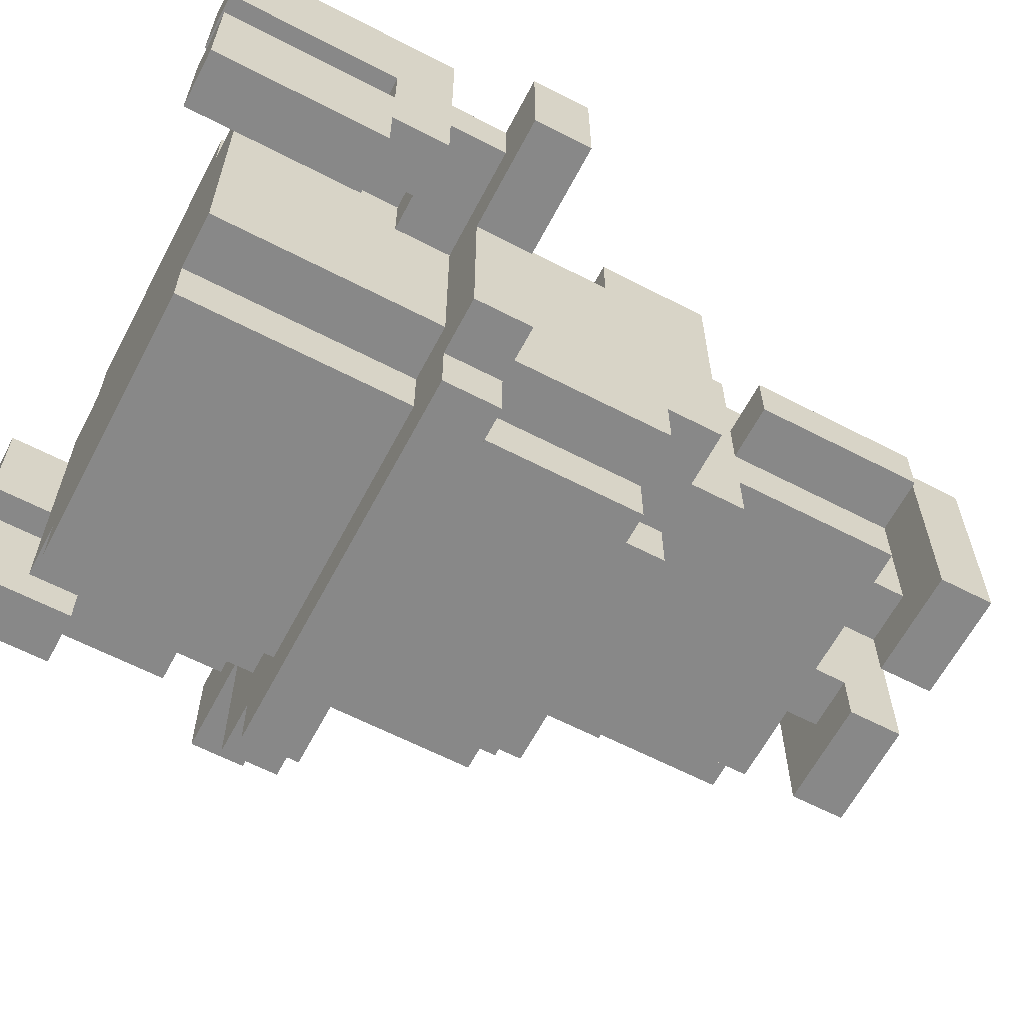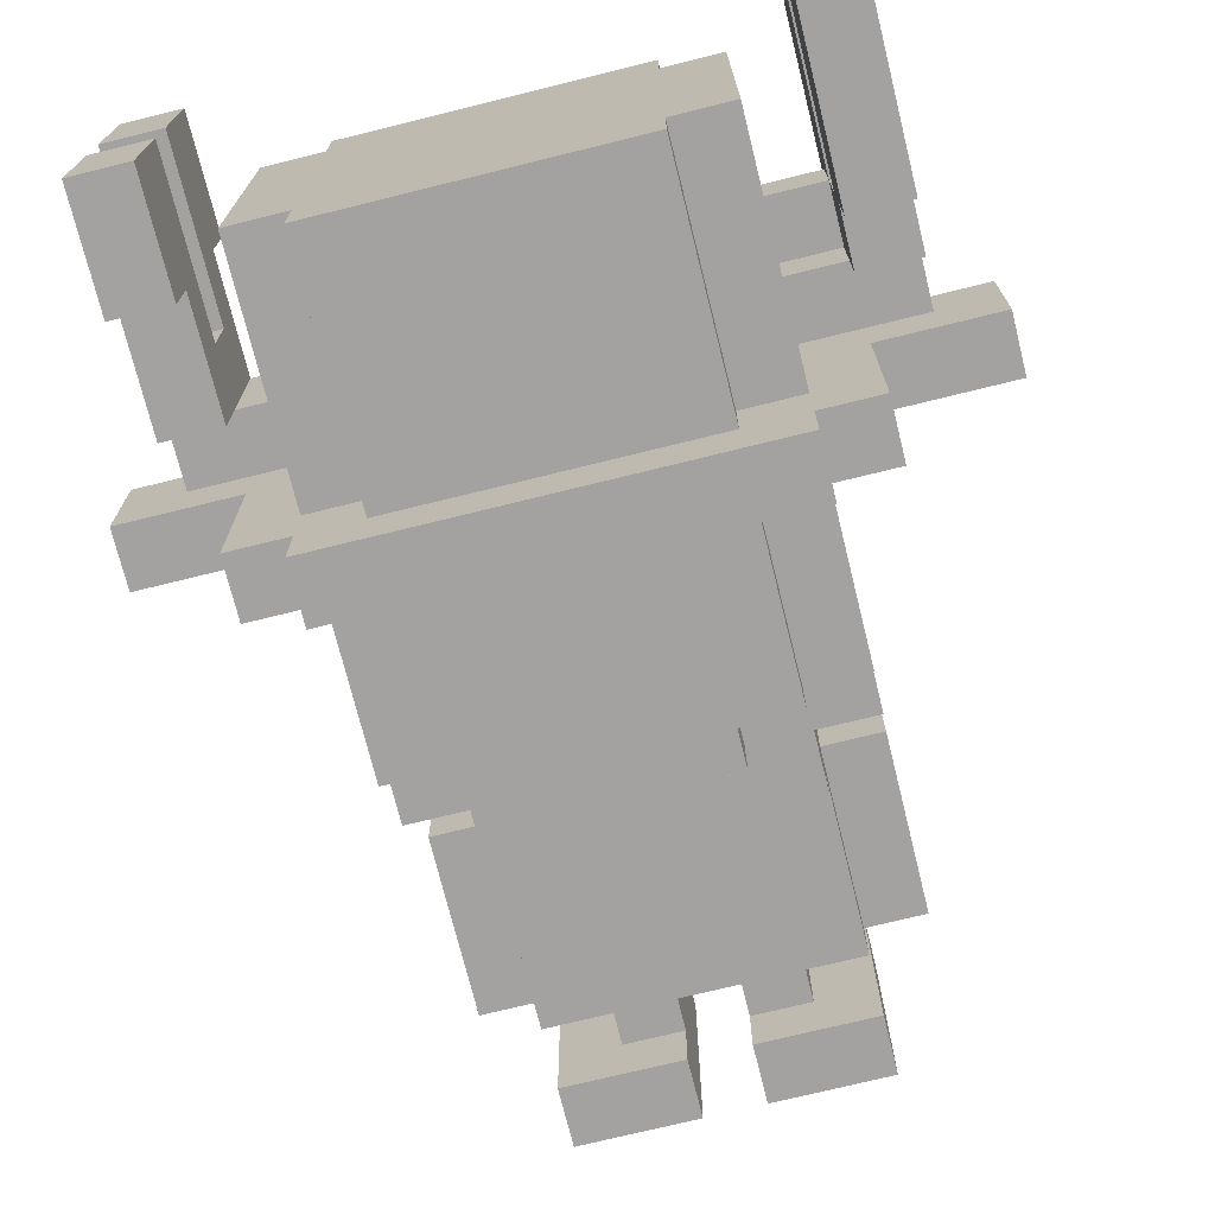
<metadata>
{"format":"obj","ext":"obj","renderer":"f3d","projection":"perspective","resolution":1024,"background":"white","views":[{"elev":-62.8,"azim":-117.7,"up":"+Z"},{"elev":-72.7,"azim":-166.1,"up":"+Z"}]}
</metadata>
<code>
v -6 10 -4
v -6 10 -6
v -6 11 -4
v -6 11 -6
v -5 11 -4
v -5 11 -5
v -5 12 -2
v -5 12 -4
v -5 12 -5
v -5 12 -6
v -5 13 -4
v -5 13 -5
v -5 13 -6
v -5 13 -7
v -5 16 -2
v -5 16 -4
v -5 16 -5
v -5 16 -7
v -4 10 -2
v -4 10 -4
v -4 10 -6
v -4 10 -9
v -4 11 -2
v -4 11 -3
v -4 11 -4
v -4 11 -6
v -4 11 -9
v -4 12 -3
v -4 12 -4
v -3 2 -4
v -3 2 -5
v -3 3 -4
v -3 3 -5
v -3 5 -4
v -3 5 -5
v -3 6 -2
v -3 6 -3
v -3 6 -7
v -3 7 -2
v -3 7 -3
v -3 7 -7
v -3 7 -8
v -3 8 -2
v -3 8 -3
v -3 10 -3
v -3 10 -8
v -3 10 -9
v -3 10 -10
v -3 11 -5
v -3 11 -8
v -3 11 -9
v -3 11 -10
v -3 12 -4
v -3 12 -5
v -3 13 -3
v -3 13 -4
v -3 15 -3
v -3 15 -8
v -2 0 -2
v -2 0 -6
v -2 1 -2
v -2 1 -6
v -2 2 -3
v -2 2 -4
v -2 2 -5
v -2 2 -6
v -2 3 -3
v -2 3 -4
v -2 3 -5
v -2 3 -6
v -2 5 -2
v -2 5 -3
v -2 5 -4
v -2 5 -5
v -2 5 -6
v -2 5 -7
v -2 6 -2
v -2 6 -3
v -2 6 -7
v -2 7 -8
v -2 7 -9
v -2 8 -2
v -2 8 -3
v -2 9 -2
v -2 9 -3
v -2 10 -1
v -2 10 -2
v -2 10 -3
v -2 10 -8
v -2 10 -9
v -2 11 -1
v -2 11 -2
v -2 11 -3
v -2 11 -8
v -2 11 -9
v -2 15 -2
v -2 15 -3
v -2 15 -8
v -2 15 -9
v -1 1 -3
v -1 1 -5
v -1 2 -3
v -1 2 -5
v -1 6 -7
v -1 6 -8
v -1 7 -7
v -1 7 -8
v 1 0 -2
v 1 0 -6
v 1 1 -2
v 1 1 -3
v 1 1 -5
v 1 1 -6
v 1 2 -3
v 1 2 -4
v 1 2 -5
v 5 12 -3
v 5 12 -4
v 5 12 -5
v 5 12 -6
v 5 13 -4
v 5 13 -5
v 5 14 -2
v 5 14 -3
v 5 14 -6
v 5 14 -7
v 5 16 -2
v 5 16 -4
v 5 16 -5
v 5 16 -7
v -4 12 -2
v -4 12 -3
v -4 12 -4
v -4 12 -5
v -4 12 -6
v -4 13 -3
v -4 13 -4
v -4 13 -5
v -4 13 -6
v -4 13 -7
v -4 16 -2
v -4 16 -4
v -4 16 -5
v -4 16 -7
v 0 0 -2
v 0 0 -6
v 0 1 -2
v 0 1 -3
v 0 1 -5
v 0 1 -6
v 0 2 -3
v 0 2 -4
v 0 2 -5
v 2 1 -3
v 2 1 -5
v 2 2 -3
v 2 2 -5
v 2 6 -7
v 2 6 -8
v 2 7 -7
v 2 7 -8
v 3 0 -2
v 3 0 -6
v 3 1 -2
v 3 1 -6
v 3 2 -3
v 3 2 -4
v 3 2 -5
v 3 2 -6
v 3 3 -3
v 3 3 -4
v 3 3 -5
v 3 3 -6
v 3 5 -2
v 3 5 -3
v 3 5 -4
v 3 5 -5
v 3 5 -6
v 3 5 -7
v 3 6 -2
v 3 6 -3
v 3 6 -7
v 3 7 -8
v 3 7 -9
v 3 8 -2
v 3 8 -3
v 3 9 -2
v 3 9 -3
v 3 10 -1
v 3 10 -2
v 3 10 -3
v 3 10 -8
v 3 10 -9
v 3 11 -1
v 3 11 -2
v 3 11 -3
v 3 11 -8
v 3 11 -9
v 3 15 -2
v 3 15 -3
v 3 15 -8
v 3 15 -9
v 4 2 -4
v 4 2 -5
v 4 3 -4
v 4 3 -5
v 4 5 -4
v 4 5 -5
v 4 6 -2
v 4 6 -3
v 4 6 -7
v 4 7 -2
v 4 7 -3
v 4 7 -7
v 4 7 -8
v 4 8 -2
v 4 8 -3
v 4 10 -3
v 4 10 -8
v 4 10 -9
v 4 10 -10
v 4 11 -5
v 4 11 -8
v 4 11 -9
v 4 11 -10
v 4 12 -3
v 4 12 -4
v 4 12 -5
v 4 15 -3
v 4 15 -8
v 5 10 -2
v 5 10 -4
v 5 10 -6
v 5 10 -9
v 5 11 -2
v 5 11 -3
v 5 11 -4
v 5 11 -6
v 5 11 -9
v 5 12 -3
v 5 12 -4
v 6 11 -4
v 6 11 -5
v 6 12 -3
v 6 12 -4
v 6 12 -5
v 6 12 -6
v 6 13 -4
v 6 13 -5
v 6 14 -2
v 6 14 -3
v 6 14 -6
v 6 14 -7
v 6 16 -2
v 6 16 -4
v 6 16 -5
v 6 16 -7
v 7 10 -4
v 7 10 -6
v 7 11 -4
v 7 11 -6
v -2 10 -1
v -2 11 -1
v 3 10 -1
v 3 11 -1
v -5 12 -2
v -5 16 -2
v -4 10 -2
v -4 11 -2
v -4 12 -2
v -4 16 -2
v -3 6 -2
v -3 7 -2
v -3 8 -2
v -2 0 -2
v -2 1 -2
v -2 5 -2
v -2 6 -2
v -2 7 -2
v -2 8 -2
v -2 9 -2
v -2 10 -2
v -2 11 -2
v -2 15 -2
v -1 7 -2
v -1 9 -2
v -1 11 -2
v -1 12 -2
v -1 13 -2
v -1 14 -2
v 0 0 -2
v 0 1 -2
v 0 5 -2
v 0 6 -2
v 0 7 -2
v 0 8 -2
v 0 11 -2
v 0 12 -2
v 0 13 -2
v 0 14 -2
v 1 0 -2
v 1 1 -2
v 1 5 -2
v 1 6 -2
v 1 7 -2
v 1 8 -2
v 1 11 -2
v 1 12 -2
v 1 13 -2
v 1 14 -2
v 2 7 -2
v 2 9 -2
v 2 11 -2
v 2 12 -2
v 2 13 -2
v 2 14 -2
v 3 0 -2
v 3 1 -2
v 3 5 -2
v 3 6 -2
v 3 7 -2
v 3 8 -2
v 3 9 -2
v 3 10 -2
v 3 11 -2
v 3 15 -2
v 4 6 -2
v 4 7 -2
v 4 8 -2
v 5 10 -2
v 5 11 -2
v 5 14 -2
v 5 16 -2
v 6 14 -2
v 6 16 -2
v -4 11 -3
v -4 12 -3
v -4 13 -3
v -3 8 -3
v -3 10 -3
v -3 11 -3
v -3 12 -3
v -3 13 -3
v -3 15 -3
v -2 2 -3
v -2 3 -3
v -2 5 -3
v -2 8 -3
v -2 9 -3
v -2 10 -3
v -2 11 -3
v -2 15 -3
v -1 1 -3
v -1 2 -3
v 0 1 -3
v 0 2 -3
v 0 5 -3
v 1 1 -3
v 1 2 -3
v 1 5 -3
v 2 1 -3
v 2 2 -3
v 3 2 -3
v 3 3 -3
v 3 5 -3
v 3 8 -3
v 3 9 -3
v 3 10 -3
v 3 11 -3
v 3 15 -3
v 4 8 -3
v 4 10 -3
v 4 11 -3
v 4 12 -3
v 4 15 -3
v 5 11 -3
v 5 12 -3
v 5 14 -3
v 6 12 -3
v 6 14 -3
v -6 10 -4
v -6 11 -4
v -5 11 -4
v -5 12 -4
v -4 10 -4
v -4 11 -4
v -4 12 -4
v -3 2 -4
v -3 3 -4
v -3 5 -4
v -2 2 -4
v -2 3 -4
v -2 5 -4
v 3 2 -4
v 3 3 -4
v 3 5 -4
v 4 2 -4
v 4 3 -4
v 4 5 -4
v 5 10 -4
v 5 11 -4
v 5 12 -4
v 6 11 -4
v 6 12 -4
v 7 10 -4
v 7 11 -4
v -5 13 -5
v -5 16 -5
v -4 13 -5
v -4 16 -5
v 5 13 -5
v 5 16 -5
v 6 13 -5
v 6 16 -5
v -5 13 -4
v -5 16 -4
v -4 12 -4
v -4 13 -4
v -4 16 -4
v -3 12 -4
v -3 13 -4
v 5 13 -4
v 5 16 -4
v 6 13 -4
v 6 16 -4
v -5 11 -5
v -5 12 -5
v -4 12 -5
v -3 2 -5
v -3 3 -5
v -3 5 -5
v -3 11 -5
v -3 12 -5
v -2 2 -5
v -2 3 -5
v -2 5 -5
v -1 1 -5
v -1 2 -5
v 0 1 -5
v 0 2 -5
v 1 1 -5
v 1 2 -5
v 2 1 -5
v 2 2 -5
v 3 2 -5
v 3 3 -5
v 3 5 -5
v 4 2 -5
v 4 3 -5
v 4 5 -5
v 4 11 -5
v 4 12 -5
v 5 11 -5
v 5 12 -5
v 6 11 -5
v 6 12 -5
v -6 10 -6
v -6 11 -6
v -5 12 -6
v -5 13 -6
v -4 10 -6
v -4 11 -6
v -4 12 -6
v -4 13 -6
v -2 0 -6
v -2 1 -6
v -2 2 -6
v -2 3 -6
v -2 5 -6
v -1 2 -6
v -1 3 -6
v 0 0 -6
v 0 1 -6
v 1 0 -6
v 1 1 -6
v 2 2 -6
v 2 3 -6
v 3 0 -6
v 3 1 -6
v 3 2 -6
v 3 3 -6
v 3 5 -6
v 5 10 -6
v 5 11 -6
v 5 12 -6
v 5 14 -6
v 6 12 -6
v 6 14 -6
v 7 10 -6
v 7 11 -6
v -5 13 -7
v -5 16 -7
v -4 13 -7
v -4 16 -7
v -3 6 -7
v -3 7 -7
v -2 5 -7
v -2 6 -7
v -1 6 -7
v -1 7 -7
v 2 6 -7
v 2 7 -7
v 3 5 -7
v 3 6 -7
v 4 6 -7
v 4 7 -7
v 5 14 -7
v 5 16 -7
v 6 14 -7
v 6 16 -7
v -3 7 -8
v -3 10 -8
v -3 11 -8
v -3 15 -8
v -2 7 -8
v -2 10 -8
v -2 11 -8
v -2 15 -8
v -1 6 -8
v -1 7 -8
v 2 6 -8
v 2 7 -8
v 3 7 -8
v 3 10 -8
v 3 11 -8
v 3 15 -8
v 4 7 -8
v 4 10 -8
v 4 11 -8
v 4 15 -8
v -4 10 -9
v -4 11 -9
v -3 10 -9
v -3 11 -9
v -2 7 -9
v -2 10 -9
v -2 11 -9
v -2 15 -9
v 3 7 -9
v 3 10 -9
v 3 11 -9
v 3 15 -9
v 4 10 -9
v 4 11 -9
v 5 10 -9
v 5 11 -9
v -3 10 -10
v -3 11 -10
v 4 10 -10
v 4 11 -10
v -2 0 -2
v 0 0 -2
v 1 0 -2
v 3 0 -2
v -2 0 -6
v 0 0 -6
v 1 0 -6
v 3 0 -6
v -2 2 -3
v -1 2 -3
v 0 2 -3
v 1 2 -3
v 2 2 -3
v 3 2 -3
v -3 2 -4
v -2 2 -4
v 0 2 -4
v 1 2 -4
v 3 2 -4
v 4 2 -4
v -3 2 -5
v -2 2 -5
v -1 2 -5
v 0 2 -5
v 1 2 -5
v 2 2 -5
v 3 2 -5
v 4 2 -5
v -2 2 -6
v -1 2 -6
v 2 2 -6
v 3 2 -6
v -2 5 -2
v 0 5 -2
v 1 5 -2
v 3 5 -2
v -2 5 -3
v 0 5 -3
v 1 5 -3
v 3 5 -3
v -2 5 -6
v 3 5 -6
v -2 5 -7
v 3 5 -7
v -3 6 -2
v -2 6 -2
v 3 6 -2
v 4 6 -2
v -3 6 -3
v -2 6 -3
v 3 6 -3
v 4 6 -3
v -3 6 -7
v -2 6 -7
v -1 6 -7
v 2 6 -7
v 3 6 -7
v 4 6 -7
v -1 6 -8
v 2 6 -8
v -3 7 -7
v -1 7 -7
v 2 7 -7
v 4 7 -7
v -3 7 -8
v -2 7 -8
v -1 7 -8
v 2 7 -8
v 3 7 -8
v 4 7 -8
v -2 7 -9
v 3 7 -9
v -2 10 -1
v 3 10 -1
v -4 10 -2
v -2 10 -2
v 3 10 -2
v 5 10 -2
v -3 10 -3
v -2 10 -3
v 3 10 -3
v 4 10 -3
v -6 10 -4
v -4 10 -4
v 5 10 -4
v 7 10 -4
v -6 10 -6
v -4 10 -6
v 5 10 -6
v 7 10 -6
v -3 10 -8
v -2 10 -8
v 3 10 -8
v 4 10 -8
v -4 10 -9
v -3 10 -9
v -2 10 -9
v 3 10 -9
v 4 10 -9
v 5 10 -9
v -3 10 -10
v 4 10 -10
v -5 12 -2
v -4 12 -2
v -4 12 -3
v 5 12 -3
v 6 12 -3
v -5 12 -4
v -4 12 -4
v 5 12 -4
v 6 12 -4
v -5 12 -5
v -4 12 -5
v 5 12 -5
v 6 12 -5
v -5 12 -6
v -4 12 -6
v 5 12 -6
v 6 12 -6
v -5 13 -6
v -4 13 -6
v -5 13 -7
v -4 13 -7
v 5 14 -2
v 6 14 -2
v 5 14 -3
v 6 14 -3
v 5 14 -6
v 6 14 -6
v 5 14 -7
v 6 14 -7
v -2 1 -2
v 0 1 -2
v 1 1 -2
v 3 1 -2
v -1 1 -3
v 0 1 -3
v 1 1 -3
v 2 1 -3
v -1 1 -5
v 0 1 -5
v 1 1 -5
v 2 1 -5
v -2 1 -6
v 0 1 -6
v 1 1 -6
v 3 1 -6
v -3 5 -4
v -2 5 -4
v 3 5 -4
v 4 5 -4
v -3 5 -5
v -2 5 -5
v 3 5 -5
v 4 5 -5
v -3 8 -2
v -2 8 -2
v 3 8 -2
v 4 8 -2
v -3 8 -3
v -2 8 -3
v 3 8 -3
v 4 8 -3
v -2 11 -1
v 3 11 -1
v -4 11 -2
v -2 11 -2
v -1 11 -2
v 0 11 -2
v 1 11 -2
v 2 11 -2
v 3 11 -2
v 5 11 -2
v -4 11 -3
v -3 11 -3
v -2 11 -3
v 3 11 -3
v 4 11 -3
v 5 11 -3
v -6 11 -4
v -5 11 -4
v 6 11 -4
v 7 11 -4
v -5 11 -5
v -3 11 -5
v 4 11 -5
v 5 11 -5
v 6 11 -5
v -6 11 -6
v -4 11 -6
v 5 11 -6
v 7 11 -6
v -3 11 -8
v -2 11 -8
v 3 11 -8
v 4 11 -8
v -4 11 -9
v -3 11 -9
v -2 11 -9
v 3 11 -9
v 4 11 -9
v 5 11 -9
v -3 11 -10
v 4 11 -10
v 4 12 -3
v 5 12 -3
v -4 12 -4
v -3 12 -4
v 4 12 -4
v 5 12 -4
v -4 12 -5
v -3 12 -5
v 4 12 -5
v 5 12 -5
v -4 13 -3
v -3 13 -3
v -5 13 -4
v -4 13 -4
v -3 13 -4
v 5 13 -4
v 6 13 -4
v -5 13 -5
v -4 13 -5
v 5 13 -5
v 6 13 -5
v -2 15 -2
v 3 15 -2
v -3 15 -3
v -2 15 -3
v 3 15 -3
v 4 15 -3
v -3 15 -8
v -2 15 -8
v 3 15 -8
v 4 15 -8
v -2 15 -9
v 3 15 -9
v -5 16 -2
v -4 16 -2
v 5 16 -2
v 6 16 -2
v -5 16 -4
v -4 16 -4
v 5 16 -4
v 6 16 -4
v -5 16 -5
v -4 16 -5
v 5 16 -5
v 6 16 -5
v -5 16 -7
v -4 16 -7
v 5 16 -7
v 6 16 -7
f 3 2 1
f 4 2 3
f 8 6 5
f 9 6 8
f 11 8 7
f 11 10 9
f 11 9 8
f 12 10 11
f 13 10 12
f 15 11 7
f 16 11 15
f 17 14 13
f 17 13 12
f 18 14 17
f 23 20 19
f 24 20 23
f 25 20 24
f 26 22 21
f 27 22 26
f 28 25 24
f 29 25 28
f 32 31 30
f 33 31 32
f 34 33 32
f 35 33 34
f 39 37 36
f 40 38 37
f 40 37 39
f 41 38 40
f 43 40 39
f 43 42 41
f 43 41 40
f 44 42 43
f 45 42 44
f 46 42 45
f 51 48 47
f 52 48 51
f 54 50 49
f 56 54 53
f 57 56 55
f 58 50 54
f 58 56 57
f 58 54 56
f 61 60 59
f 62 60 61
f 67 64 63
f 68 64 67
f 69 66 65
f 70 66 69
f 72 68 67
f 73 68 72
f 74 70 69
f 75 70 74
f 77 75 74
f 77 76 75
f 77 74 73
f 77 72 71
f 77 73 72
f 78 76 77
f 79 76 78
f 84 83 82
f 85 83 84
f 87 85 84
f 88 85 87
f 89 81 80
f 90 81 89
f 91 87 86
f 92 87 91
f 96 93 92
f 97 93 96
f 98 95 94
f 99 95 98
f 102 101 100
f 103 101 102
f 106 105 104
f 107 105 106
f 110 109 108
f 111 109 110
f 112 109 111
f 113 109 112
f 114 112 111
f 115 112 114
f 116 112 115
f 121 118 117
f 121 120 119
f 121 119 118
f 122 120 121
f 124 121 117
f 125 120 122
f 127 124 123
f 128 121 124
f 128 124 127
f 129 126 125
f 129 125 122
f 130 126 129
f 131 132 136
f 134 135 137
f 133 134 137
f 137 135 138
f 138 135 139
f 131 136 141
f 136 137 141
f 141 137 142
f 139 140 143
f 138 139 143
f 143 140 144
f 145 146 147
f 147 146 148
f 148 146 149
f 149 146 150
f 148 149 151
f 151 149 152
f 152 149 153
f 154 155 156
f 156 155 157
f 158 159 160
f 160 159 161
f 162 163 164
f 164 163 165
f 166 167 170
f 170 167 171
f 168 169 172
f 172 169 173
f 170 171 175
f 175 171 176
f 172 173 177
f 177 173 178
f 177 178 180
f 178 179 180
f 176 177 180
f 174 175 180
f 175 176 180
f 180 179 181
f 181 179 182
f 185 186 187
f 187 186 188
f 187 188 190
f 190 188 191
f 183 184 192
f 192 184 193
f 189 190 194
f 194 190 195
f 195 196 199
f 199 196 200
f 197 198 201
f 201 198 202
f 203 204 205
f 205 204 206
f 205 206 207
f 207 206 208
f 209 210 212
f 210 211 213
f 212 210 213
f 213 211 214
f 212 213 216
f 214 215 216
f 213 214 216
f 216 215 217
f 217 215 218
f 218 215 219
f 220 221 224
f 224 221 225
f 222 223 228
f 226 227 229
f 227 228 229
f 228 223 230
f 229 228 230
f 231 232 235
f 235 232 236
f 236 232 237
f 233 234 238
f 238 234 239
f 236 237 240
f 240 237 241
f 242 243 245
f 245 243 246
f 244 245 248
f 246 247 248
f 245 246 248
f 248 247 249
f 244 248 251
f 249 247 252
f 250 251 254
f 251 248 255
f 254 251 255
f 252 253 256
f 249 252 256
f 256 253 257
f 258 259 260
f 260 259 261
f 264 263 262
f 265 263 264
f 270 267 266
f 271 267 270
f 278 273 272
f 279 274 273
f 279 273 278
f 280 274 279
f 282 269 268
f 283 269 282
f 285 281 280
f 285 278 277
f 285 279 278
f 285 280 279
f 286 282 281
f 286 281 285
f 287 284 283
f 288 284 287
f 289 284 288
f 290 284 289
f 291 276 275
f 292 276 291
f 293 285 277
f 293 286 285
f 294 286 293
f 295 286 294
f 296 286 295
f 297 288 287
f 298 289 288
f 298 288 297
f 299 290 289
f 299 289 298
f 300 284 290
f 300 290 299
f 303 294 293
f 304 295 294
f 304 294 303
f 305 296 295
f 305 295 304
f 306 286 296
f 306 296 305
f 307 298 297
f 308 299 298
f 308 298 307
f 309 300 299
f 309 299 308
f 310 284 300
f 310 300 309
f 311 305 304
f 311 304 303
f 311 306 305
f 312 282 286
f 312 306 311
f 312 286 306
f 313 308 307
f 314 309 308
f 314 308 313
f 315 310 309
f 315 309 314
f 316 284 310
f 316 310 315
f 317 302 301
f 318 302 317
f 319 311 303
f 320 311 319
f 321 312 311
f 321 311 320
f 322 312 321
f 323 282 312
f 323 312 322
f 324 282 323
f 325 315 314
f 325 314 313
f 325 316 315
f 326 284 316
f 326 316 325
f 327 321 320
f 328 322 321
f 328 321 327
f 329 322 328
f 330 325 324
f 331 325 330
f 334 333 332
f 335 333 334
f 341 337 336
f 342 338 337
f 342 337 341
f 343 338 342
f 348 340 339
f 349 340 348
f 350 340 349
f 351 342 341
f 351 343 342
f 351 344 343
f 352 344 351
f 354 346 345
f 355 354 353
f 356 346 354
f 356 354 355
f 357 347 346
f 359 346 356
f 360 357 346
f 361 359 358
f 362 346 359
f 362 359 361
f 363 346 362
f 364 360 346
f 364 346 363
f 365 360 364
f 371 368 367
f 371 367 366
f 372 368 371
f 373 370 369
f 374 370 373
f 375 370 374
f 376 374 373
f 377 374 376
f 379 378 377
f 380 378 379
f 383 382 381
f 385 383 381
f 386 384 383
f 386 383 385
f 387 384 386
f 391 389 388
f 392 390 389
f 392 389 391
f 393 390 392
f 397 395 394
f 398 396 395
f 398 395 397
f 399 396 398
f 403 401 400
f 403 402 401
f 404 402 403
f 405 403 400
f 406 403 405
f 409 408 407
f 410 408 409
f 413 412 411
f 414 412 413
f 415 416 418
f 418 416 419
f 417 418 420
f 420 418 421
f 422 423 424
f 424 423 425
f 426 427 428
f 426 428 432
f 432 428 433
f 429 430 434
f 430 431 435
f 434 430 435
f 435 431 436
f 437 438 439
f 439 438 440
f 441 442 443
f 443 442 444
f 445 446 448
f 446 447 449
f 448 446 449
f 449 447 450
f 451 452 453
f 453 452 454
f 453 454 455
f 455 454 456
f 457 458 461
f 461 458 462
f 459 460 463
f 463 460 464
f 467 468 470
f 468 469 471
f 470 468 471
f 465 466 472
f 472 466 473
f 470 471 476
f 471 469 477
f 476 471 477
f 474 475 478
f 478 475 479
f 476 477 480
f 477 469 481
f 480 477 481
f 481 469 482
f 485 486 487
f 487 486 488
f 483 484 489
f 489 484 490
f 491 492 493
f 493 492 494
f 495 496 498
f 498 496 499
f 497 498 499
f 499 496 500
f 497 499 501
f 497 501 503
f 501 502 503
f 503 502 504
f 504 502 505
f 505 502 506
f 507 508 509
f 509 508 510
f 511 512 515
f 515 512 516
f 513 514 517
f 517 514 518
f 519 520 521
f 521 520 522
f 523 524 527
f 527 524 528
f 525 526 529
f 529 526 530
f 531 532 533
f 533 532 534
f 535 536 539
f 539 536 540
f 537 538 541
f 541 538 542
f 543 544 545
f 545 544 546
f 547 548 549
f 549 548 550
f 555 552 551
f 556 552 555
f 557 554 553
f 558 554 557
f 566 560 559
f 567 562 561
f 568 562 567
f 569 564 563
f 571 566 565
f 572 560 566
f 572 566 571
f 573 560 572
f 574 568 567
f 575 568 574
f 576 569 563
f 577 570 569
f 577 569 576
f 578 570 577
f 579 573 572
f 580 576 575
f 580 573 579
f 580 575 574
f 580 574 573
f 581 577 576
f 581 576 580
f 582 577 581
f 587 584 583
f 588 585 584
f 588 584 587
f 589 586 585
f 589 585 588
f 590 586 589
f 593 592 591
f 594 592 593
f 599 596 595
f 600 596 599
f 601 598 597
f 602 598 601
f 603 600 599
f 604 600 603
f 607 602 601
f 608 602 607
f 609 606 605
f 610 606 609
f 615 612 611
f 616 612 615
f 617 612 616
f 618 614 613
f 619 614 618
f 620 614 619
f 621 617 616
f 621 619 618
f 621 618 617
f 622 619 621
f 626 624 623
f 627 624 626
f 629 626 625
f 630 626 629
f 631 628 627
f 632 628 631
f 634 629 625
f 635 628 632
f 637 634 633
f 638 629 634
f 638 634 637
f 639 636 635
f 639 635 632
f 640 636 639
f 641 629 638
f 644 639 632
f 645 642 641
f 645 641 638
f 646 642 645
f 647 642 646
f 648 644 643
f 649 639 644
f 649 644 648
f 650 639 649
f 651 647 646
f 651 648 647
f 651 649 648
f 652 649 651
f 655 654 653
f 658 655 653
f 659 655 658
f 660 657 656
f 661 657 660
f 666 663 662
f 667 663 666
f 668 665 664
f 669 665 668
f 672 671 670
f 673 671 672
f 676 675 674
f 677 675 676
f 680 679 678
f 681 679 680
f 682 683 686
f 686 683 687
f 684 685 688
f 688 685 689
f 682 686 690
f 689 685 693
f 690 691 694
f 682 690 694
f 694 691 695
f 692 693 696
f 693 685 697
f 696 693 697
f 698 699 702
f 702 699 703
f 700 701 704
f 704 701 705
f 706 707 710
f 710 707 711
f 708 709 712
f 712 709 713
f 714 715 717
f 717 715 718
f 718 715 719
f 719 715 720
f 720 715 721
f 721 715 722
f 716 717 724
f 724 717 725
f 725 717 726
f 722 723 727
f 727 723 728
f 728 723 729
f 730 731 734
f 732 733 738
f 730 734 739
f 734 735 739
f 739 735 740
f 736 737 741
f 737 738 741
f 738 733 742
f 741 738 742
f 740 735 743
f 736 741 746
f 743 744 747
f 740 743 747
f 747 744 748
f 748 744 749
f 745 746 750
f 746 741 751
f 750 746 751
f 751 741 752
f 748 749 753
f 749 750 753
f 750 751 753
f 753 751 754
f 755 756 759
f 759 756 760
f 757 758 761
f 761 758 762
f 759 760 763
f 763 760 764
f 765 766 768
f 768 766 769
f 767 768 772
f 772 768 773
f 770 771 774
f 774 771 775
f 776 777 779
f 779 777 780
f 778 779 782
f 780 781 782
f 779 780 782
f 782 781 783
f 783 781 784
f 784 781 785
f 783 784 786
f 786 784 787
f 788 789 792
f 792 789 793
f 790 791 794
f 794 791 795
f 796 797 800
f 800 797 801
f 798 799 802
f 802 799 803

</code>
